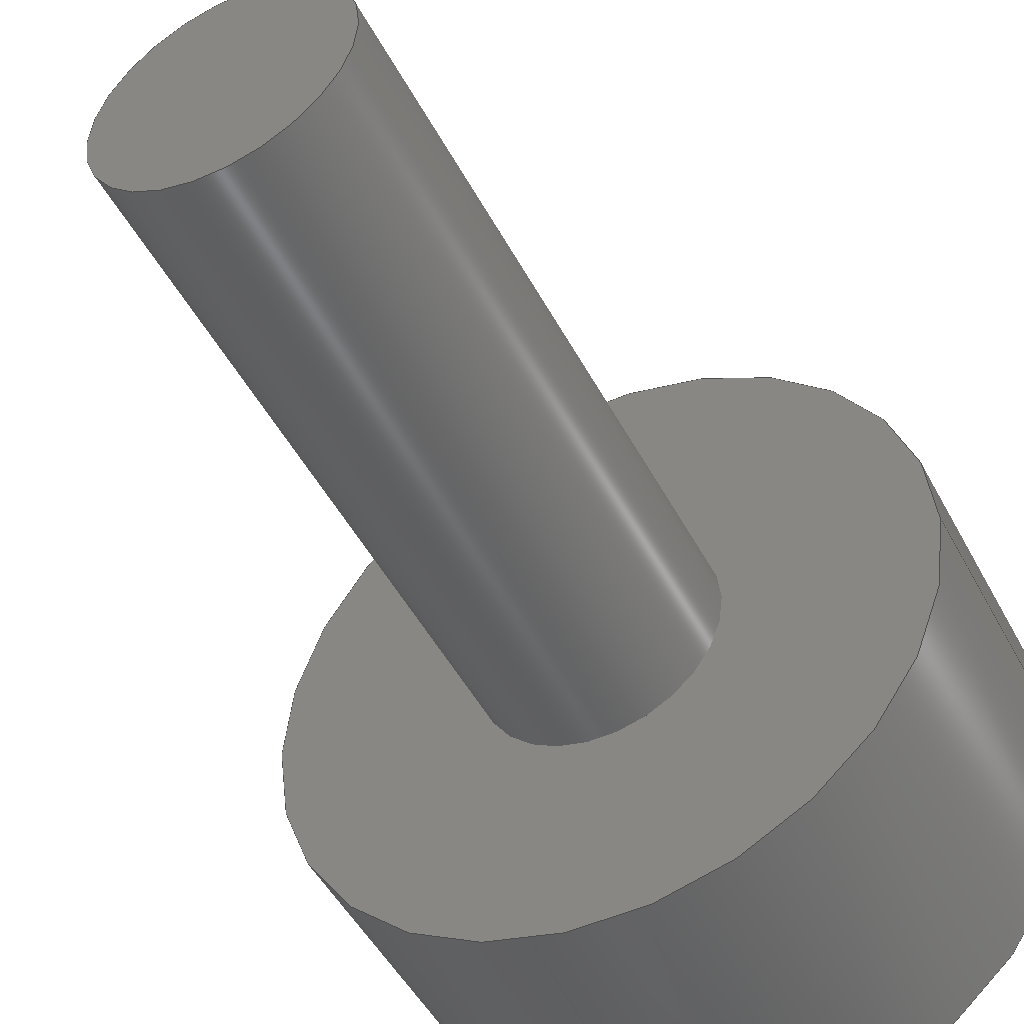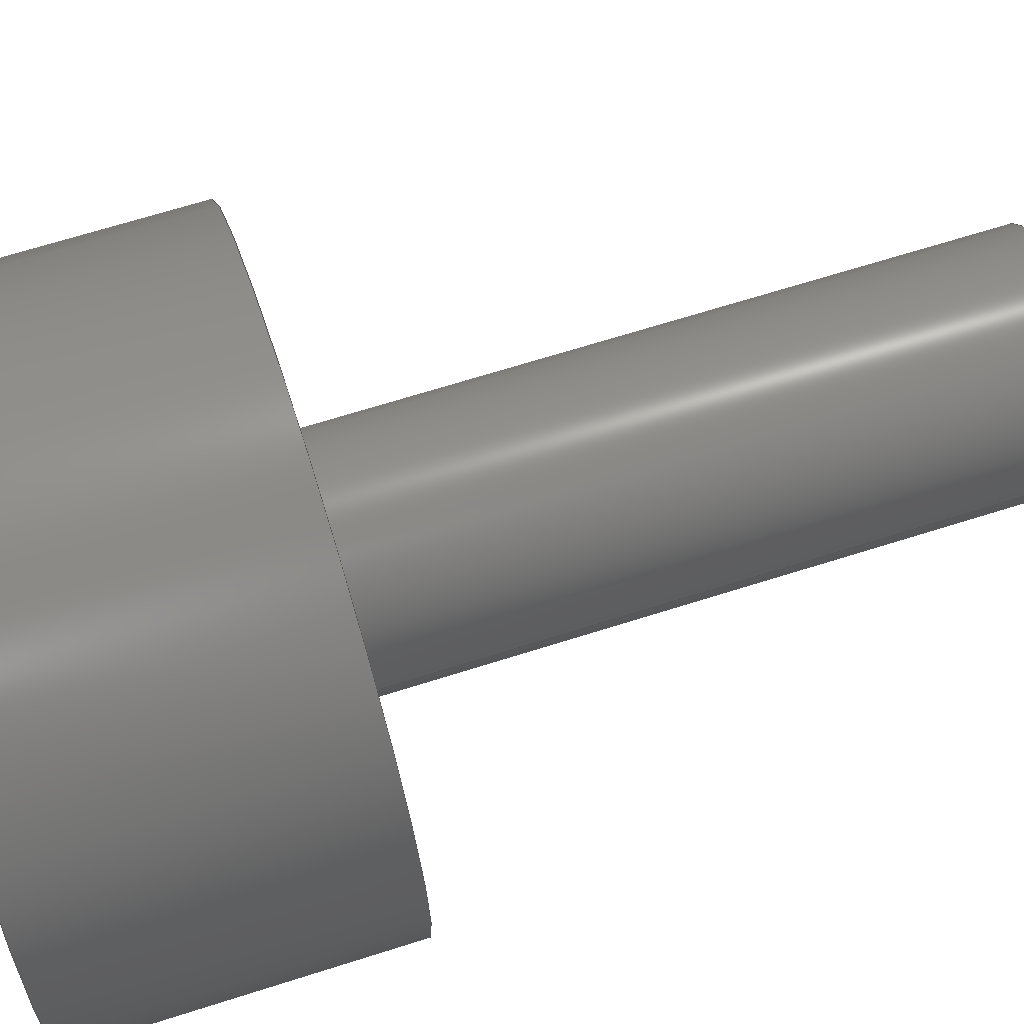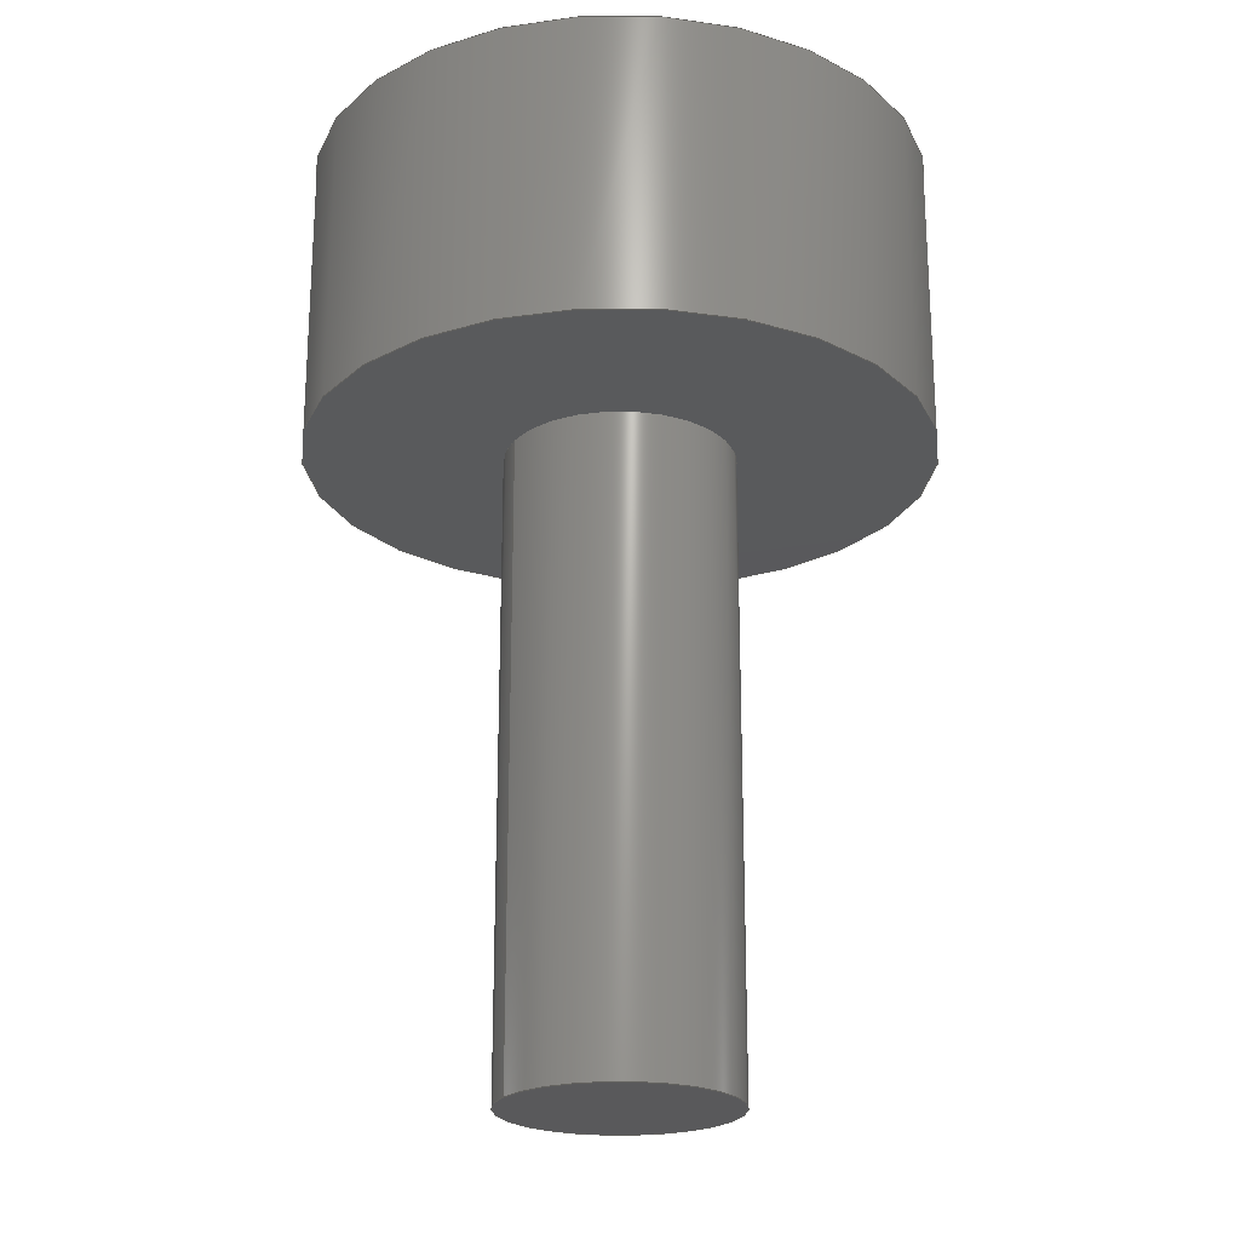
<metadata>
{"format":"step","ext":"step","renderer":"f3d","projection":"perspective","resolution":1024,"background":"white","views":[{"elev":-48.1,"azim":-153.2,"up":"+Y"},{"elev":67.1,"azim":72.3,"up":"+Y"},{"elev":-22.4,"azim":152.3,"up":"+Z"}]}
</metadata>
<code>
ISO-10303-21;
DATA;
#1=MECHANICAL_DESIGN_GEOMETRIC_PRESENTATION_REPRESENTATION('',(#4),#330);
#2=SHAPE_REPRESENTATION_RELATIONSHIP('SRR','None',#337,#3);
#3=ADVANCED_BREP_SHAPE_REPRESENTATION('',(#5),#329);
#4=STYLED_ITEM('',(#346),#5);
#5=MANIFOLD_SOLID_BREP('Body1',#190);
#6=FACE_BOUND('',#37,.T.);
#7=FACE_BOUND('',#39,.T.);
#8=CIRCLE('',#212,0.18);
#9=CIRCLE('',#213,0.18);
#10=CIRCLE('',#216,0.49);
#11=CIRCLE('',#217,0.49);
#12=CYLINDRICAL_SURFACE('',#211,0.18);
#13=CYLINDRICAL_SURFACE('',#215,0.49);
#14=FACE_OUTER_BOUND('',#26,.T.);
#15=FACE_OUTER_BOUND('',#27,.T.);
#16=FACE_OUTER_BOUND('',#28,.T.);
#17=FACE_OUTER_BOUND('',#29,.T.);
#18=FACE_OUTER_BOUND('',#30,.T.);
#19=FACE_OUTER_BOUND('',#31,.T.);
#20=FACE_OUTER_BOUND('',#32,.T.);
#21=FACE_OUTER_BOUND('',#33,.T.);
#22=FACE_OUTER_BOUND('',#34,.T.);
#23=FACE_OUTER_BOUND('',#35,.T.);
#24=FACE_OUTER_BOUND('',#36,.T.);
#25=FACE_OUTER_BOUND('',#38,.T.);
#26=EDGE_LOOP('',(#120,#121,#122,#123));
#27=EDGE_LOOP('',(#124,#125,#126,#127));
#28=EDGE_LOOP('',(#128,#129,#130,#131));
#29=EDGE_LOOP('',(#132,#133,#134,#135));
#30=EDGE_LOOP('',(#136,#137,#138,#139));
#31=EDGE_LOOP('',(#140,#141,#142,#143));
#32=EDGE_LOOP('',(#144,#145,#146,#147,#148,#149));
#33=EDGE_LOOP('',(#150,#151,#152,#153));
#34=EDGE_LOOP('',(#154));
#35=EDGE_LOOP('',(#155,#156,#157,#158));
#36=EDGE_LOOP('',(#159));
#37=EDGE_LOOP('',(#160,#161,#162,#163,#164,#165));
#38=EDGE_LOOP('',(#166));
#39=EDGE_LOOP('',(#167));
#40=LINE('',#278,#60);
#41=LINE('',#280,#61);
#42=LINE('',#282,#62);
#43=LINE('',#283,#63);
#44=LINE('',#286,#64);
#45=LINE('',#288,#65);
#46=LINE('',#289,#66);
#47=LINE('',#292,#67);
#48=LINE('',#294,#68);
#49=LINE('',#295,#69);
#50=LINE('',#298,#70);
#51=LINE('',#300,#71);
#52=LINE('',#301,#72);
#53=LINE('',#304,#73);
#54=LINE('',#306,#74);
#55=LINE('',#307,#75);
#56=LINE('',#309,#76);
#57=LINE('',#310,#77);
#58=LINE('',#316,#78);
#59=LINE('',#323,#79);
#60=VECTOR('',#224,1);
#61=VECTOR('',#225,1);
#62=VECTOR('',#226,1);
#63=VECTOR('',#227,1);
#64=VECTOR('',#230,1);
#65=VECTOR('',#231,1);
#66=VECTOR('',#232,1);
#67=VECTOR('',#235,1);
#68=VECTOR('',#236,1);
#69=VECTOR('',#237,1);
#70=VECTOR('',#240,1);
#71=VECTOR('',#241,1);
#72=VECTOR('',#242,1);
#73=VECTOR('',#245,1);
#74=VECTOR('',#246,1);
#75=VECTOR('',#247,1);
#76=VECTOR('',#250,1);
#77=VECTOR('',#251,1);
#78=VECTOR('',#258,0.18);
#79=VECTOR('',#267,0.49);
#80=VERTEX_POINT('',#276);
#81=VERTEX_POINT('',#277);
#82=VERTEX_POINT('',#279);
#83=VERTEX_POINT('',#281);
#84=VERTEX_POINT('',#285);
#85=VERTEX_POINT('',#287);
#86=VERTEX_POINT('',#291);
#87=VERTEX_POINT('',#293);
#88=VERTEX_POINT('',#297);
#89=VERTEX_POINT('',#299);
#90=VERTEX_POINT('',#303);
#91=VERTEX_POINT('',#305);
#92=VERTEX_POINT('',#313);
#93=VERTEX_POINT('',#315);
#94=VERTEX_POINT('',#320);
#95=VERTEX_POINT('',#322);
#96=EDGE_CURVE('',#80,#81,#40,.T.);
#97=EDGE_CURVE('',#80,#82,#41,.T.);
#98=EDGE_CURVE('',#82,#83,#42,.T.);
#99=EDGE_CURVE('',#81,#83,#43,.T.);
#100=EDGE_CURVE('',#84,#80,#44,.T.);
#101=EDGE_CURVE('',#84,#85,#45,.T.);
#102=EDGE_CURVE('',#85,#82,#46,.T.);
#103=EDGE_CURVE('',#86,#84,#47,.T.);
#104=EDGE_CURVE('',#86,#87,#48,.T.);
#105=EDGE_CURVE('',#87,#85,#49,.T.);
#106=EDGE_CURVE('',#88,#86,#50,.T.);
#107=EDGE_CURVE('',#88,#89,#51,.T.);
#108=EDGE_CURVE('',#89,#87,#52,.T.);
#109=EDGE_CURVE('',#90,#88,#53,.T.);
#110=EDGE_CURVE('',#90,#91,#54,.T.);
#111=EDGE_CURVE('',#91,#89,#55,.T.);
#112=EDGE_CURVE('',#81,#90,#56,.T.);
#113=EDGE_CURVE('',#83,#91,#57,.T.);
#114=EDGE_CURVE('',#92,#92,#8,.T.);
#115=EDGE_CURVE('',#92,#93,#58,.T.);
#116=EDGE_CURVE('',#93,#93,#9,.T.);
#117=EDGE_CURVE('',#94,#94,#10,.T.);
#118=EDGE_CURVE('',#94,#95,#59,.T.);
#119=EDGE_CURVE('',#95,#95,#11,.T.);
#120=ORIENTED_EDGE('',*,*,#96,.F.);
#121=ORIENTED_EDGE('',*,*,#97,.T.);
#122=ORIENTED_EDGE('',*,*,#98,.T.);
#123=ORIENTED_EDGE('',*,*,#99,.F.);
#124=ORIENTED_EDGE('',*,*,#100,.F.);
#125=ORIENTED_EDGE('',*,*,#101,.T.);
#126=ORIENTED_EDGE('',*,*,#102,.T.);
#127=ORIENTED_EDGE('',*,*,#97,.F.);
#128=ORIENTED_EDGE('',*,*,#103,.F.);
#129=ORIENTED_EDGE('',*,*,#104,.T.);
#130=ORIENTED_EDGE('',*,*,#105,.T.);
#131=ORIENTED_EDGE('',*,*,#101,.F.);
#132=ORIENTED_EDGE('',*,*,#106,.F.);
#133=ORIENTED_EDGE('',*,*,#107,.T.);
#134=ORIENTED_EDGE('',*,*,#108,.T.);
#135=ORIENTED_EDGE('',*,*,#104,.F.);
#136=ORIENTED_EDGE('',*,*,#109,.F.);
#137=ORIENTED_EDGE('',*,*,#110,.T.);
#138=ORIENTED_EDGE('',*,*,#111,.T.);
#139=ORIENTED_EDGE('',*,*,#107,.F.);
#140=ORIENTED_EDGE('',*,*,#112,.F.);
#141=ORIENTED_EDGE('',*,*,#99,.T.);
#142=ORIENTED_EDGE('',*,*,#113,.T.);
#143=ORIENTED_EDGE('',*,*,#110,.F.);
#144=ORIENTED_EDGE('',*,*,#113,.F.);
#145=ORIENTED_EDGE('',*,*,#98,.F.);
#146=ORIENTED_EDGE('',*,*,#102,.F.);
#147=ORIENTED_EDGE('',*,*,#105,.F.);
#148=ORIENTED_EDGE('',*,*,#108,.F.);
#149=ORIENTED_EDGE('',*,*,#111,.F.);
#150=ORIENTED_EDGE('',*,*,#114,.F.);
#151=ORIENTED_EDGE('',*,*,#115,.T.);
#152=ORIENTED_EDGE('',*,*,#116,.F.);
#153=ORIENTED_EDGE('',*,*,#115,.F.);
#154=ORIENTED_EDGE('',*,*,#114,.T.);
#155=ORIENTED_EDGE('',*,*,#117,.F.);
#156=ORIENTED_EDGE('',*,*,#118,.T.);
#157=ORIENTED_EDGE('',*,*,#119,.T.);
#158=ORIENTED_EDGE('',*,*,#118,.F.);
#159=ORIENTED_EDGE('',*,*,#117,.T.);
#160=ORIENTED_EDGE('',*,*,#96,.T.);
#161=ORIENTED_EDGE('',*,*,#112,.T.);
#162=ORIENTED_EDGE('',*,*,#109,.T.);
#163=ORIENTED_EDGE('',*,*,#106,.T.);
#164=ORIENTED_EDGE('',*,*,#103,.T.);
#165=ORIENTED_EDGE('',*,*,#100,.T.);
#166=ORIENTED_EDGE('',*,*,#119,.F.);
#167=ORIENTED_EDGE('',*,*,#116,.T.);
#168=PLANE('',#204);
#169=PLANE('',#205);
#170=PLANE('',#206);
#171=PLANE('',#207);
#172=PLANE('',#208);
#173=PLANE('',#209);
#174=PLANE('',#210);
#175=PLANE('',#214);
#176=PLANE('',#218);
#177=PLANE('',#219);
#178=ADVANCED_FACE('',(#14),#168,.F.);
#179=ADVANCED_FACE('',(#15),#169,.F.);
#180=ADVANCED_FACE('',(#16),#170,.F.);
#181=ADVANCED_FACE('',(#17),#171,.F.);
#182=ADVANCED_FACE('',(#18),#172,.F.);
#183=ADVANCED_FACE('',(#19),#173,.F.);
#184=ADVANCED_FACE('',(#20),#174,.F.);
#185=ADVANCED_FACE('',(#21),#12,.T.);
#186=ADVANCED_FACE('',(#22),#175,.T.);
#187=ADVANCED_FACE('',(#23),#13,.T.);
#188=ADVANCED_FACE('',(#24,#6),#176,.T.);
#189=ADVANCED_FACE('',(#25,#7),#177,.F.);
#190=CLOSED_SHELL('',(#178,#179,#180,#181,#182,#183,#184,#185,#186,#187,
#188,#189));
#191=DERIVED_UNIT_ELEMENT(#193,1);
#192=DERIVED_UNIT_ELEMENT(#332,3);
#193=(
MASS_UNIT()
NAMED_UNIT(*)
SI_UNIT(.KILO.,.GRAM.)
);
#194=DERIVED_UNIT((#191,#192));
#195=MEASURE_REPRESENTATION_ITEM('density measure',
POSITIVE_RATIO_MEASURE(7850),#194);
#196=PROPERTY_DEFINITION_REPRESENTATION(#201,#198);
#197=PROPERTY_DEFINITION_REPRESENTATION(#202,#199);
#198=REPRESENTATION('material name',(#200),#329);
#199=REPRESENTATION('density',(#195),#329);
#200=DESCRIPTIVE_REPRESENTATION_ITEM('Steel','Steel');
#201=PROPERTY_DEFINITION('material property','material name',#339);
#202=PROPERTY_DEFINITION('material property','density of part',#339);
#203=AXIS2_PLACEMENT_3D('placement',#274,#220,#221);
#204=AXIS2_PLACEMENT_3D('',#275,#222,#223);
#205=AXIS2_PLACEMENT_3D('',#284,#228,#229);
#206=AXIS2_PLACEMENT_3D('',#290,#233,#234);
#207=AXIS2_PLACEMENT_3D('',#296,#238,#239);
#208=AXIS2_PLACEMENT_3D('',#302,#243,#244);
#209=AXIS2_PLACEMENT_3D('',#308,#248,#249);
#210=AXIS2_PLACEMENT_3D('',#311,#252,#253);
#211=AXIS2_PLACEMENT_3D('',#312,#254,#255);
#212=AXIS2_PLACEMENT_3D('',#314,#256,#257);
#213=AXIS2_PLACEMENT_3D('',#317,#259,#260);
#214=AXIS2_PLACEMENT_3D('',#318,#261,#262);
#215=AXIS2_PLACEMENT_3D('',#319,#263,#264);
#216=AXIS2_PLACEMENT_3D('',#321,#265,#266);
#217=AXIS2_PLACEMENT_3D('',#324,#268,#269);
#218=AXIS2_PLACEMENT_3D('',#325,#270,#271);
#219=AXIS2_PLACEMENT_3D('',#326,#272,#273);
#220=DIRECTION('axis',(0,0,1));
#221=DIRECTION('refdir',(1,0,0));
#222=DIRECTION('center_axis',(-0.5,-0.866,0));
#223=DIRECTION('ref_axis',(-0.866,0.5,0));
#224=DIRECTION('',(-0.866,0.5,0));
#225=DIRECTION('',(0,0,-1));
#226=DIRECTION('',(-0.866,0.5,0));
#227=DIRECTION('',(0,0,-1));
#228=DIRECTION('center_axis',(0.5,-0.866,0));
#229=DIRECTION('ref_axis',(-0.866,-0.5,0));
#230=DIRECTION('',(-0.866,-0.5,0));
#231=DIRECTION('',(0,0,-1));
#232=DIRECTION('',(-0.866,-0.5,0));
#233=DIRECTION('center_axis',(1,1.602e-16,0));
#234=DIRECTION('ref_axis',(1.602e-16,-1,0));
#235=DIRECTION('',(1.602e-16,-1,0));
#236=DIRECTION('',(0,0,-1));
#237=DIRECTION('',(1.602e-16,-1,0));
#238=DIRECTION('center_axis',(0.5,0.866,0));
#239=DIRECTION('ref_axis',(0.866,-0.5,0));
#240=DIRECTION('',(0.866,-0.5,0));
#241=DIRECTION('',(0,0,-1));
#242=DIRECTION('',(0.866,-0.5,0));
#243=DIRECTION('center_axis',(-0.5,0.866,0));
#244=DIRECTION('ref_axis',(0.866,0.5,0));
#245=DIRECTION('',(0.866,0.5,0));
#246=DIRECTION('',(0,0,-1));
#247=DIRECTION('',(0.866,0.5,0));
#248=DIRECTION('center_axis',(-1,-5.665e-11,0));
#249=DIRECTION('ref_axis',(-5.665e-11,1,0));
#250=DIRECTION('',(-5.665e-11,1,0));
#251=DIRECTION('',(-5.665e-11,1,0));
#252=DIRECTION('center_axis',(0,0,-1));
#253=DIRECTION('ref_axis',(-1,0,0));
#254=DIRECTION('center_axis',(0,0,-1));
#255=DIRECTION('ref_axis',(-1,0,0));
#256=DIRECTION('center_axis',(0,0,-1));
#257=DIRECTION('ref_axis',(-1,0,0));
#258=DIRECTION('',(0,0,1));
#259=DIRECTION('center_axis',(0,0,1));
#260=DIRECTION('ref_axis',(-1,0,0));
#261=DIRECTION('center_axis',(0,0,-1));
#262=DIRECTION('ref_axis',(-1,0,0));
#263=DIRECTION('center_axis',(0,0,1));
#264=DIRECTION('ref_axis',(1,0,0));
#265=DIRECTION('center_axis',(0,0,1));
#266=DIRECTION('ref_axis',(1,0,0));
#267=DIRECTION('',(0,0,-1));
#268=DIRECTION('center_axis',(0,0,1));
#269=DIRECTION('ref_axis',(1,0,0));
#270=DIRECTION('center_axis',(0,0,1));
#271=DIRECTION('ref_axis',(1,0,0));
#272=DIRECTION('center_axis',(0,0,1));
#273=DIRECTION('ref_axis',(1,0,0));
#274=CARTESIAN_POINT('',(0,0,0));
#275=CARTESIAN_POINT('Origin',(9.219e-16,-0.3465,0.48));
#276=CARTESIAN_POINT('',(9.219e-16,-0.3465,0.48));
#277=CARTESIAN_POINT('',(-0.3001,-0.1732,0.48));
#278=CARTESIAN_POINT('',(-0.07502,-0.3032,0.48));
#279=CARTESIAN_POINT('',(9.437e-16,-0.3465,0.2));
#280=CARTESIAN_POINT('',(9.219e-16,-0.3465,0.48));
#281=CARTESIAN_POINT('',(-0.3001,-0.1732,0.2));
#282=CARTESIAN_POINT('',(9.219e-16,-0.3465,0.2));
#283=CARTESIAN_POINT('',(-0.3001,-0.1732,0.48));
#284=CARTESIAN_POINT('Origin',(0.3001,-0.1732,0.48));
#285=CARTESIAN_POINT('',(0.3001,-0.1732,0.48));
#286=CARTESIAN_POINT('',(0.2251,-0.2166,0.48));
#287=CARTESIAN_POINT('',(0.3001,-0.1732,0.2));
#288=CARTESIAN_POINT('',(0.3001,-0.1732,0.48));
#289=CARTESIAN_POINT('',(0.3001,-0.1732,0.2));
#290=CARTESIAN_POINT('Origin',(0.3001,0.1732,0.48));
#291=CARTESIAN_POINT('',(0.3001,0.1732,0.48));
#292=CARTESIAN_POINT('',(0.3001,0.08662,0.48));
#293=CARTESIAN_POINT('',(0.3001,0.1732,0.2));
#294=CARTESIAN_POINT('',(0.3001,0.1732,0.48));
#295=CARTESIAN_POINT('',(0.3001,0.1732,0.2));
#296=CARTESIAN_POINT('Origin',(4.965e-17,0.3465,0.48));
#297=CARTESIAN_POINT('',(5.551e-17,0.3465,0.48));
#298=CARTESIAN_POINT('',(0.07502,0.3032,0.48));
#299=CARTESIAN_POINT('',(5.551e-17,0.3465,0.2));
#300=CARTESIAN_POINT('',(5.551e-17,0.3465,0.48));
#301=CARTESIAN_POINT('',(3.206e-17,0.3465,0.2));
#302=CARTESIAN_POINT('Origin',(-0.3001,0.1732,0.48));
#303=CARTESIAN_POINT('',(-0.3001,0.1732,0.48));
#304=CARTESIAN_POINT('',(-0.2251,0.2166,0.48));
#305=CARTESIAN_POINT('',(-0.3001,0.1732,0.2));
#306=CARTESIAN_POINT('',(-0.3001,0.1732,0.48));
#307=CARTESIAN_POINT('',(-0.3001,0.1732,0.2));
#308=CARTESIAN_POINT('Origin',(-0.3001,-0.1732,0.48));
#309=CARTESIAN_POINT('',(-0.3001,-0.08663,0.48));
#310=CARTESIAN_POINT('',(-0.3001,-0.1732,0.2));
#311=CARTESIAN_POINT('Origin',(-1.397e-11,0,0.2));
#312=CARTESIAN_POINT('Origin',(0,0,0));
#313=CARTESIAN_POINT('',(0.18,-2.204e-17,-1));
#314=CARTESIAN_POINT('Origin',(0,0,-1));
#315=CARTESIAN_POINT('',(0.18,-2.204e-17,0));
#316=CARTESIAN_POINT('',(0.18,-2.204e-17,0));
#317=CARTESIAN_POINT('Origin',(0,0,0));
#318=CARTESIAN_POINT('Origin',(0,0,-1));
#319=CARTESIAN_POINT('Origin',(0,0,0));
#320=CARTESIAN_POINT('',(-0.49,-6.001e-17,0.48));
#321=CARTESIAN_POINT('Origin',(0,0,0.48));
#322=CARTESIAN_POINT('',(-0.49,-6.001e-17,0));
#323=CARTESIAN_POINT('',(-0.49,-6.001e-17,0));
#324=CARTESIAN_POINT('Origin',(0,0,0));
#325=CARTESIAN_POINT('Origin',(0,0,0.48));
#326=CARTESIAN_POINT('Origin',(0,0,0));
#327=UNCERTAINTY_MEASURE_WITH_UNIT(LENGTH_MEASURE(0.001),#331,
'DISTANCE_ACCURACY_VALUE',
'Maximum model space distance between geometric entities at asserted c
onnectivities');
#328=UNCERTAINTY_MEASURE_WITH_UNIT(LENGTH_MEASURE(0.001),#331,
'DISTANCE_ACCURACY_VALUE',
'Maximum model space distance between geometric entities at asserted c
onnectivities');
#329=(
GEOMETRIC_REPRESENTATION_CONTEXT(3)
GLOBAL_UNCERTAINTY_ASSIGNED_CONTEXT((#327))
GLOBAL_UNIT_ASSIGNED_CONTEXT((#331,#333,#334))
REPRESENTATION_CONTEXT('','3D')
);
#330=(
GEOMETRIC_REPRESENTATION_CONTEXT(3)
GLOBAL_UNCERTAINTY_ASSIGNED_CONTEXT((#328))
GLOBAL_UNIT_ASSIGNED_CONTEXT((#331,#333,#334))
REPRESENTATION_CONTEXT('','3D')
);
#331=(
LENGTH_UNIT()
NAMED_UNIT(*)
SI_UNIT(.CENTI.,.METRE.)
);
#332=(
LENGTH_UNIT()
NAMED_UNIT(*)
SI_UNIT($,.METRE.)
);
#333=(
NAMED_UNIT(*)
PLANE_ANGLE_UNIT()
SI_UNIT($,.RADIAN.)
);
#334=(
NAMED_UNIT(*)
SI_UNIT($,.STERADIAN.)
SOLID_ANGLE_UNIT()
);
#335=SHAPE_DEFINITION_REPRESENTATION(#336,#337);
#336=PRODUCT_DEFINITION_SHAPE('',$,#339);
#337=SHAPE_REPRESENTATION('',(#203),#329);
#338=PRODUCT_DEFINITION_CONTEXT('part definition',#343,'design');
#339=PRODUCT_DEFINITION('Bottom_Bolt_Short','Bottom_Bolt_Short',#340,#338);
#340=PRODUCT_DEFINITION_FORMATION('',$,#345);
#341=PRODUCT_RELATED_PRODUCT_CATEGORY('Bottom_Bolt_Short',
'Bottom_Bolt_Short',(#345));
#342=APPLICATION_PROTOCOL_DEFINITION('international standard',
'automotive_design',2009,#343);
#343=APPLICATION_CONTEXT(
'Core Data for Automotive Mechanical Design Process');
#344=PRODUCT_CONTEXT('part definition',#343,'mechanical');
#345=PRODUCT('Bottom_Bolt_Short','Bottom_Bolt_Short',$,(#344));
#346=PRESENTATION_STYLE_ASSIGNMENT((#347));
#347=SURFACE_STYLE_USAGE(.BOTH.,#348);
#348=SURFACE_SIDE_STYLE('',(#349));
#349=SURFACE_STYLE_FILL_AREA(#350);
#350=FILL_AREA_STYLE('Steel - Satin',(#351));
#351=FILL_AREA_STYLE_COLOUR('Steel - Satin',#352);
#352=COLOUR_RGB('Steel - Satin',0.6275,0.6275,0.6275);
ENDSEC;
END-ISO-10303-21;

</code>
